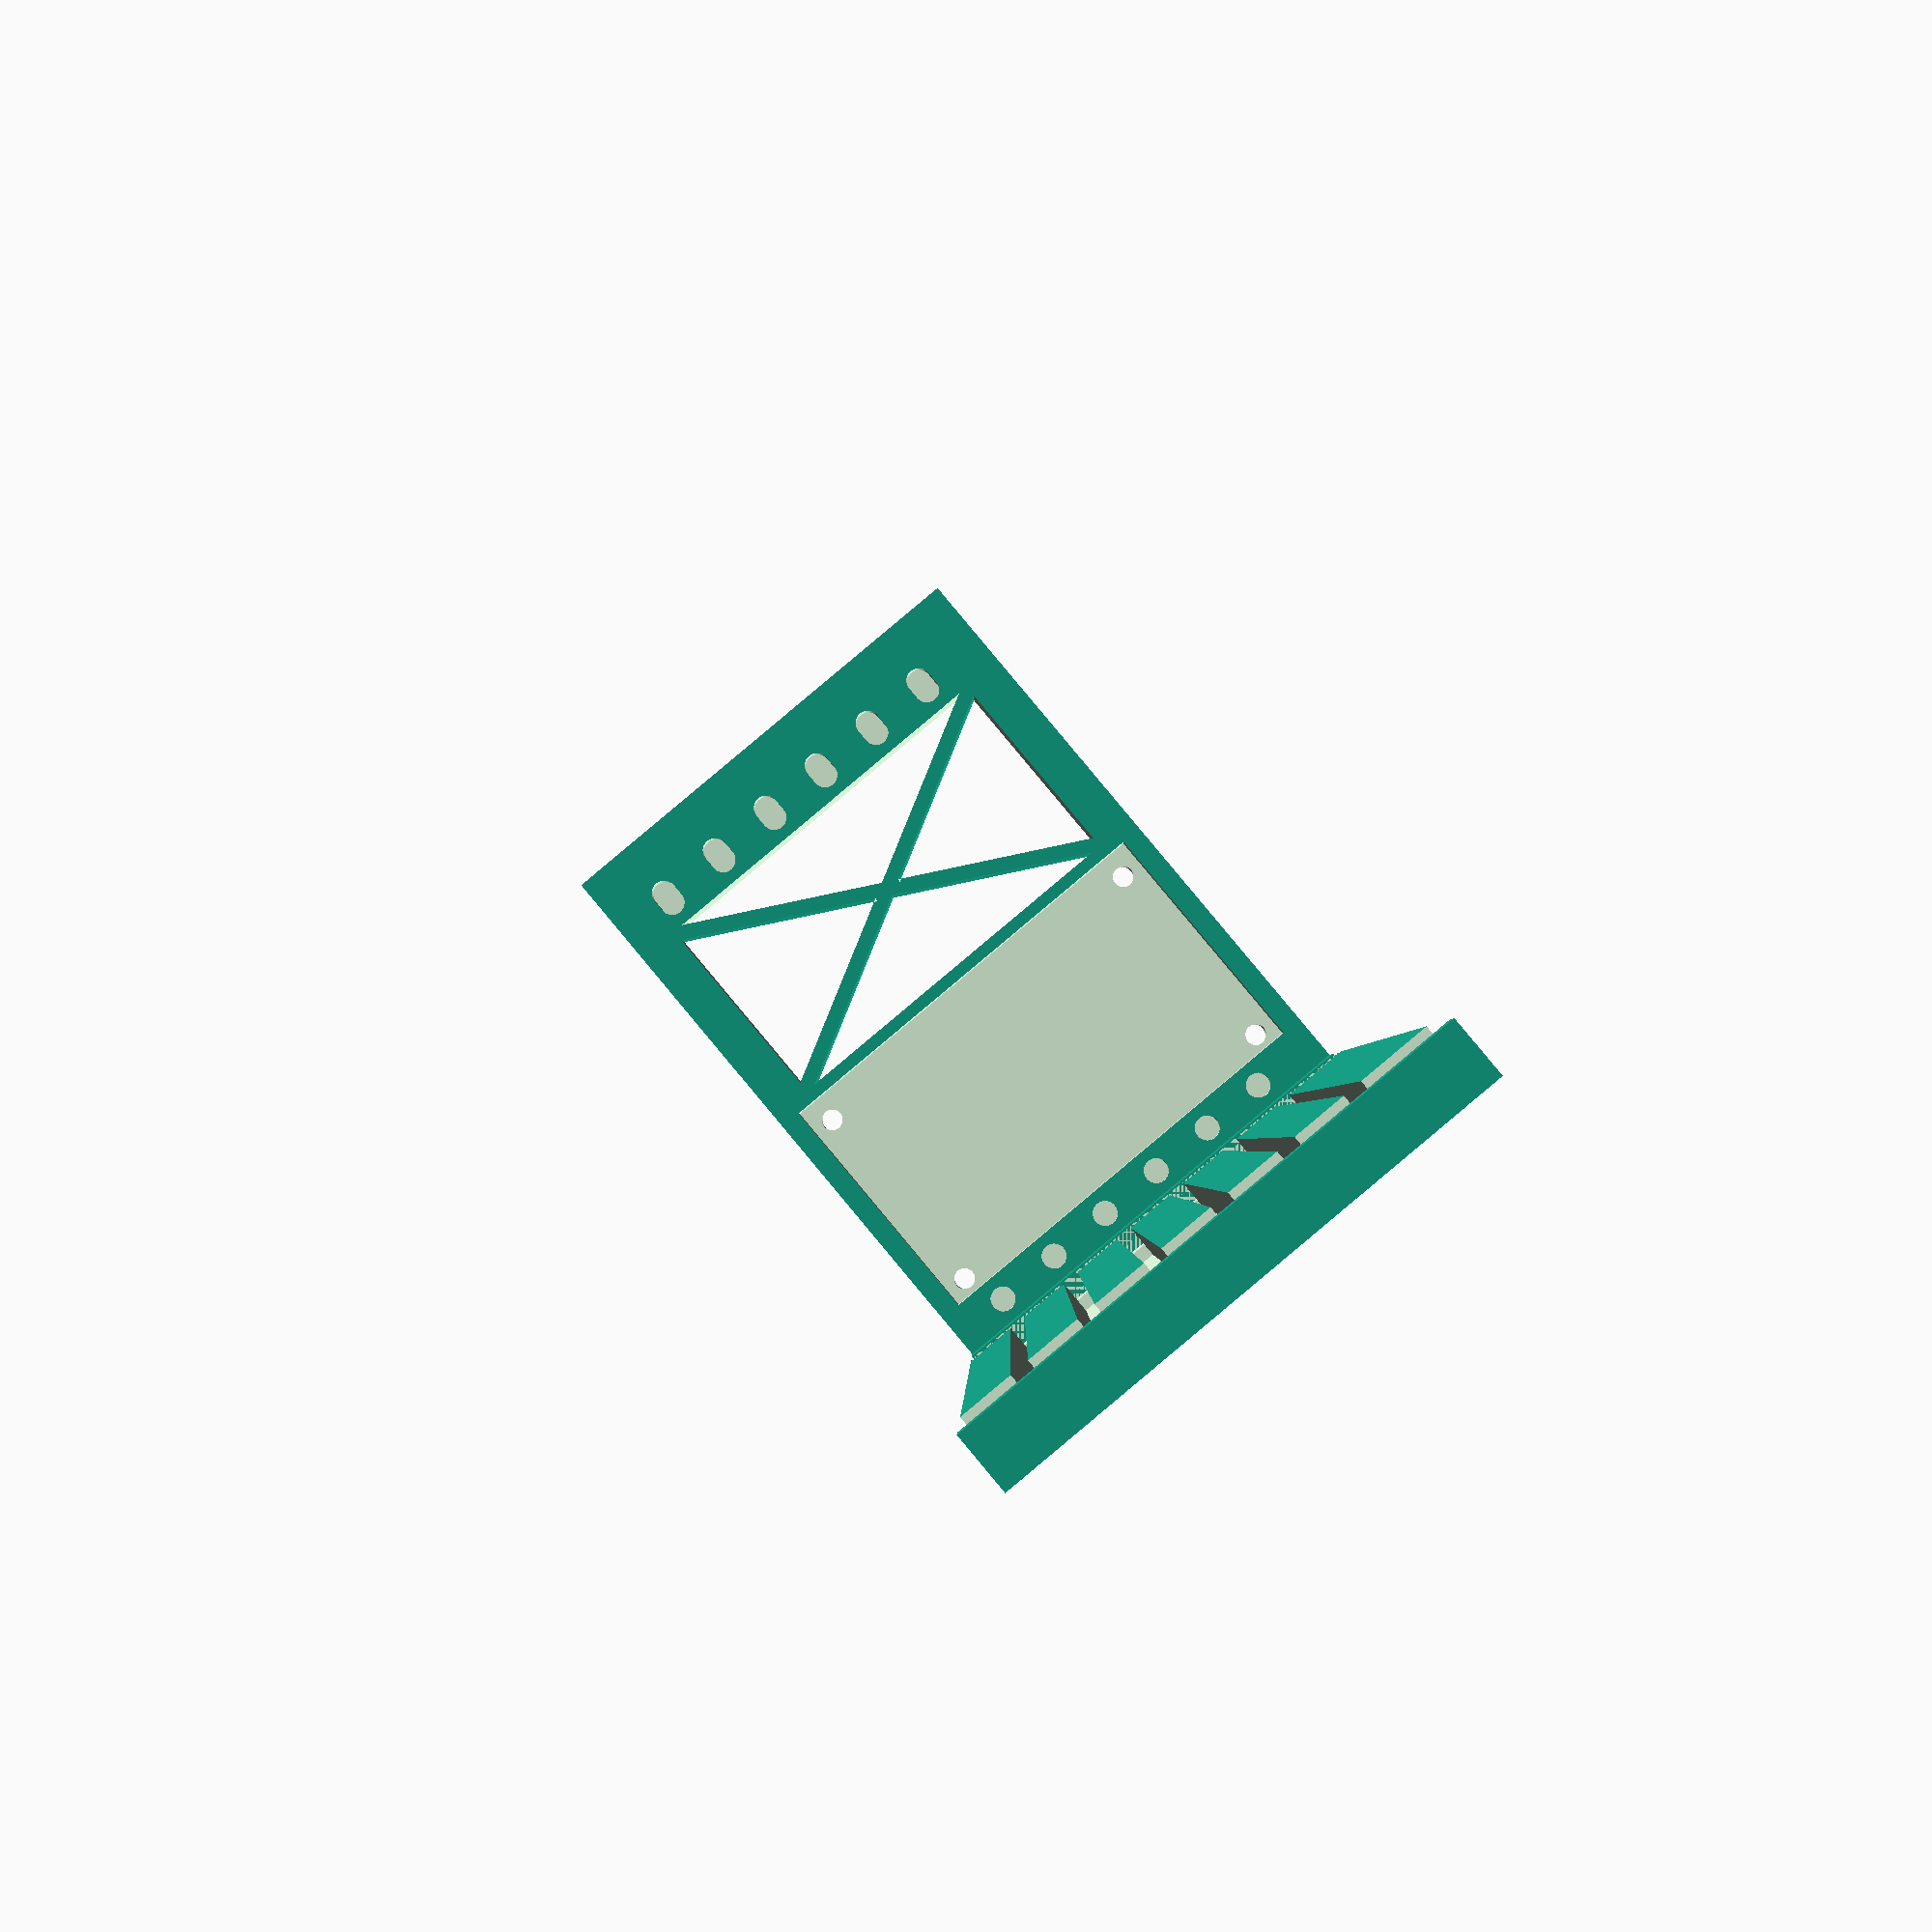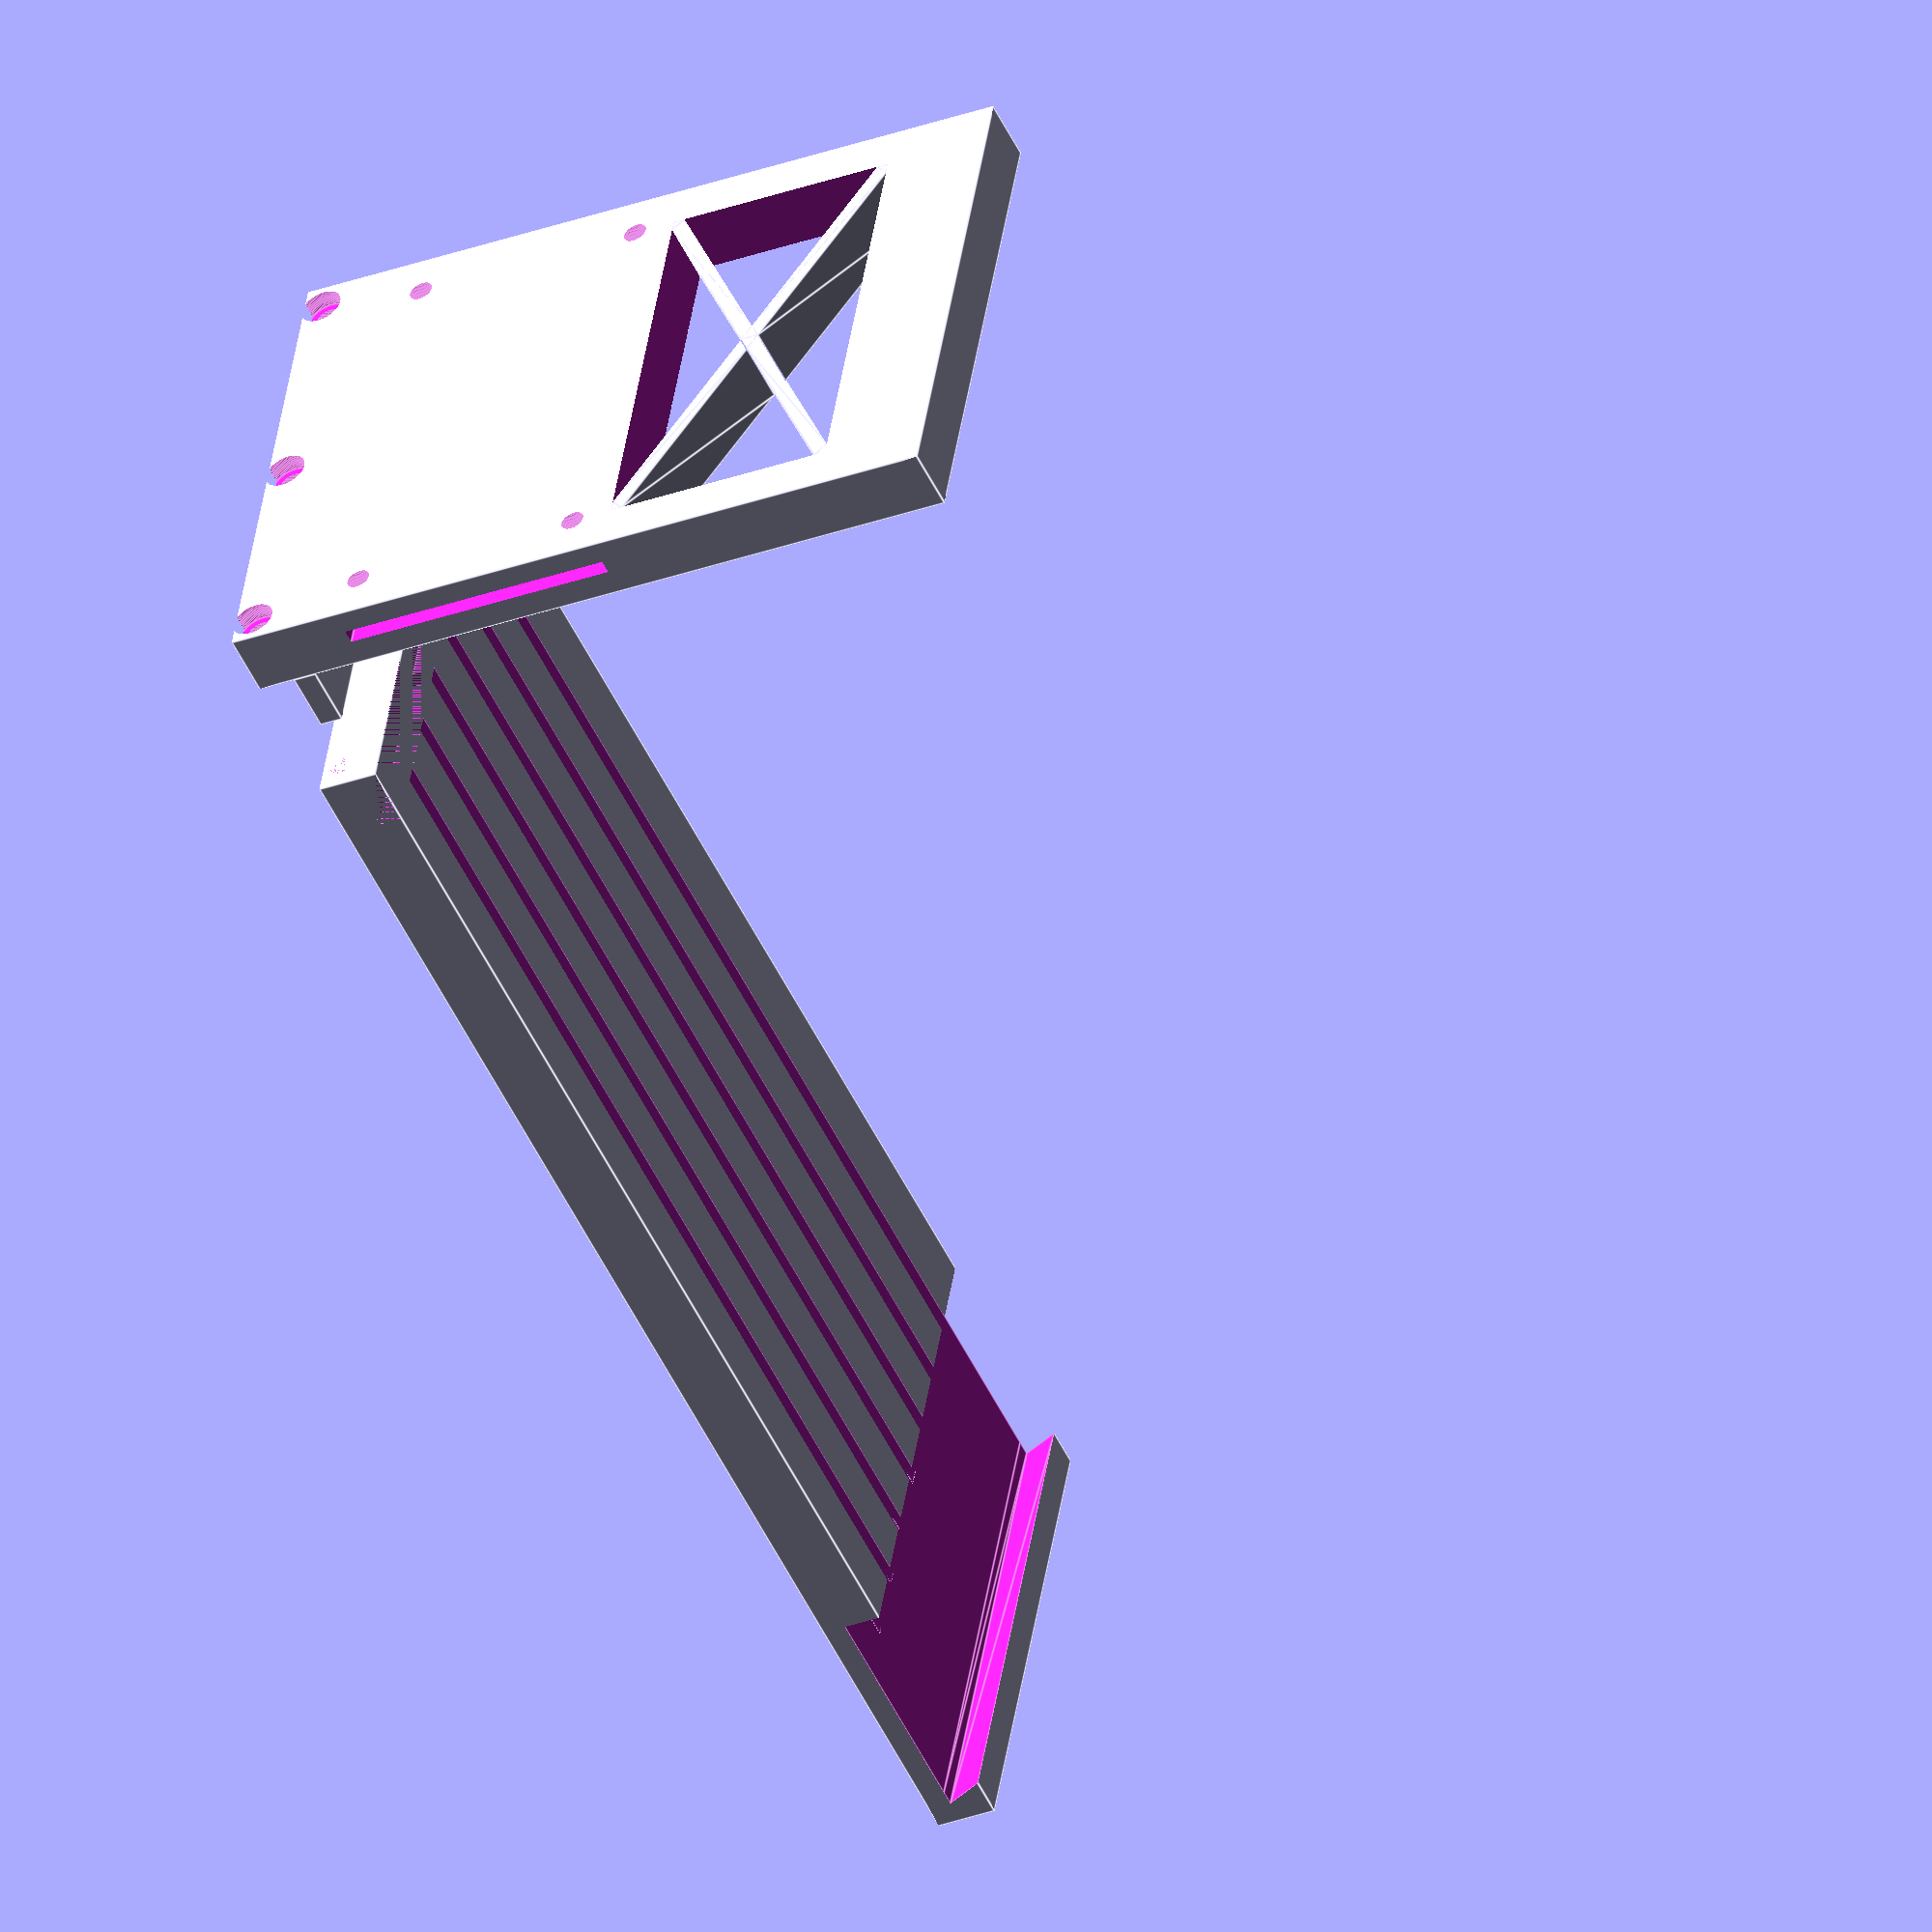
<openscad>

// preview[view:south, tilt:top diagonal]

/*[Parts to Render]*/
Render_Bottom = true;
Render_Back = true;
Render_Back_Horizontal = false;
Render_Separate = true;

/*[Dimensions]*/

slots = 6;
slot_interval = 400;

bay_w = slot_interval * slots + 400;
bay_h = 4000;
bay_depth = 7510;//7530;
bay_thick = 125;

slot_w = 104;
slot_ofs = 250;
slot_z = 200;

slot_pocket_w = 1200;
slot_pocket_rail_w = 200;

bay_pcb_thick = 63;
bay_pcb_h = 1500;
bay_pcb_z = 278;//272;//265;//250;
bay_pcb_setback = 150;

feeder_connector_w = 310;
feeder_connector_h = 1000;
feeder_connector_Z = 500;

pin_hole_d = 150;
pin_hole_h = 230; // obround vertical height for pin_hole_d 
pin_hole_depth = 100;
pin_hole_y = 225;
pin_hole_z = 3300;

dimple_d = pin_hole_d;
dimple_depth = dimple_d/2;
dimple_y = pin_hole_y;
dimple_z = 135;//125;

join_stud_d = 125 * 1.25;
join_stud_h = bay_thick + bay_pcb_setback/2;//join_stud_d;


/*[Hidden]*/
$fn=100;

function mils2mm(v) = v/39.37;
function mm2mils(v) = v*39.37;

bay();

module stud(d, h)
{
	h1 = h * .80;
	h2 = h * .20;
	cylinder(d=d, h=h1);
	// chamfer
	translate([0,0,h1])
		cylinder(d1=d, d2=d*.8, h=h2);
}

module cylinder2(d1, h1, d2, h2)
{
	cylinder(d=d1, h=h1);
	cylinder(d=d2, h=h2);
}

module screwHoleClearance(screw, h)
{
	cylinder2(d1=mils2mm(screw[1]), h1=mils2mm(h), d2=mils2mm(screw[2]), h2=mils2mm(screw[3]));
}

module obroundHole(d1,d2,h)
{
    union()
    {
        translate([-d1/4, -d2/2, 0]) cube([d1/2, d2, h]);
        translate([d1/4, 0, 0]) cylinder(d=d2, h=h);
        translate([-d1/4, 0, 0]) cylinder(d=d2, h=h);
    }
}

632_hole = [126, 140, 225, 90]; // [Thread diameter, Thread clearance diameter, Head clearance diameter, Head Depth]
632_hole_depth = join_stud_h;

num4_hole_middle_offset = 125/2;
num4_hole = [115, 140, 225, 90]; // [Thread diameter, Thread clearance diameter, Head clearance diameter, Head Depth]
num4_hole_depth = 390;
num4_hole_offsets = [150, bay_w-150, bay_w/2 - num4_hole_middle_offset];

module dovetail(w,h,z,rot)
{
	zdiv = h / 8;
	translate([0, w+.0063, z/2])
		rotate([90,rot,0])
			linear_extrude(height = w+.0125)
				polygon([
					[0,0],
					[0,-zdiv*3],
					[.5,-zdiv*3],
					[mils2mm(160),0],
					[.5,zdiv*3],
					[0,zdiv*3]
					]);
}

module foot(x=10, y=10, h=10)
{
	cube([x, y, h]);

/*
	rotate([90,0,0])
		#linear_extrude(height = y)
			polygon([
				[0,0]
				, [x/2,0]
				, [x/2,h/2]
				, [x,h/2]
				, [x,h]
				, [0,h]
				, [0,0]
				]);
	*/
}

module bottom()
{
	difference()
	{
		// plate
		cube([mils2mm(bay_depth), mils2mm(bay_w), mils2mm(bay_thick + slot_z)]);
		
		// rough approximation of the bottom of a feeder
		//%translate([0,-5,0]) cube([mils2mm(6150), 10, mils2mm(4120)]);
		//%translate([0,2,0]) cube([mils2mm(7350), 10, mils2mm(4120)]);
		//%translate([0,2,0]) cube([mils2mm(7400), 10, 5]);
		
		// cavities
		union()
		{
			translate([0, 0, mils2mm(slot_z)])
				foot(mils2mm(bay_thick + slot_z), mils2mm(bay_w), mils2mm(bay_thick));

			// slots
			for(y=[0:slots-1])
				translate([mils2mm(bay_thick + slot_z)-.1, mils2mm(y*slot_interval + slot_ofs + (slot_w/2)), mils2mm(bay_thick)])
					cube([mils2mm(bay_depth - slot_pocket_w - slot_pocket_rail_w)+.2, mils2mm(slot_w), mils2mm(slot_z)+.1]);

			// pocket cavity
			translate([mils2mm(bay_depth - slot_pocket_w - slot_pocket_rail_w), -.1, mils2mm(bay_thick)])
				cube([mils2mm(slot_pocket_w), mils2mm(bay_w)+.2, mils2mm(slot_z)+.1]);
			// latch cavity
			translate([mils2mm(bay_depth - slot_pocket_rail_w)-.0125, mils2mm(bay_w)+.1, mils2mm(bay_thick)])
				rotate([90,0,0])
					linear_extrude(height = mils2mm(bay_w)+.2)
						polygon([[0,0],[mils2mm(80),0],[0,mils2mm(slot_z)]]);
		
			// screw holes
			for(y=num4_hole_offsets)
				translate([0, mils2mm(y), (mils2mm(slot_z)/2)])
					rotate([0, 90, 0])
						cylinder(d=mils2mm(num4_hole[0]), h=mils2mm(num4_hole_depth));
		}
	}
}

module xbox(x, y, z)
{
	t = mils2mm(125);
	difference()
	{
		// the window
		translate([-.5,0,0]) cube([x+1, y, z]);
		
		// the cross hair
		llur = [ [0,0], [t/2,0], [z,y-t/2], [z,y], [z-t/2,y], [0,t/2], [0,0] ]; // lower left to upper right
		ullr = [ [z,0], [z,t/2], [t/2,y], [0,y], [0,y-t/2], [z-t/2,0], [z,0] ]; // upper left to lower right
		translate([x,0,0])
			rotate([0,-90,0])
				linear_extrude(height=x)
				{
					polygon(llur);
					polygon(ullr);
				}
	}
}

module back()
{
	translate([-mils2mm(bay_thick + bay_pcb_setback), 0, 0])
		difference()
		{
			thick_pcb_setback = bay_pcb_setback + bay_pcb_thick;
			thick_all = bay_thick + thick_pcb_setback;
			
			union()
			{
				// back metal
				cube([mils2mm(thick_all), mils2mm(bay_w), mils2mm(bay_h)]);
				
				// dove tail
				translate([mils2mm(thick_all), 0, mils2mm(slot_z)])
					foot(mils2mm(bay_thick + slot_z), mils2mm(bay_w), mils2mm(bay_thick));
			}
			
			union()
			{
				// upper pocket
				translate([0, mils2mm(250), mils2mm(bay_thick + slot_z + 1850)])
					xbox(x=mils2mm(thick_all), y=mils2mm(bay_w-500), z=mils2mm(1000*1.25));

				// pcb pocket
				translate([mils2mm(bay_thick+bay_pcb_thick), mils2mm(125), mils2mm(bay_thick + slot_z + bay_pcb_z)])
					cube([5, mils2mm(bay_w-250), mils2mm(bay_pcb_h)]);
				
				translate([mils2mm(bay_thick), -.5, mils2mm(bay_thick + slot_z + bay_pcb_z)])
					cube([mils2mm(bay_pcb_thick+10), mils2mm(bay_w)+1, mils2mm(bay_pcb_h)]);
				
				// pcb clamp / mount screw holes
				for(z=[0, bay_pcb_h-250]) // backside clearance holes
					for(y=[250, bay_w-250])
						translate([-.0125, mils2mm(y), mils2mm(bay_thick + slot_z + feeder_connector_Z - 632_hole[0] + z)])
							rotate([0, 90, 0])
								cylinder(d=mils2mm(632_hole[0]), h=mils2mm(bay_thick)+.025);

				x = thick_all;
				z = bay_thick + slot_z;
				for(i=[0:slots-1])
				{
					y = i*slot_interval + slot_ofs;
					
					// uper aligment pin pocket
					sdiff = 20;
					translate([mils2mm(x -pin_hole_depth)-.5, mils2mm(y + slot_w), mils2mm(z + pin_hole_z-sdiff)])
						rotate([0, 90, 0])
							obroundHole(d1=mils2mm(pin_hole_h-(sdiff*4)), d2=mils2mm(pin_hole_d), h=mils2mm(pin_hole_depth)+1);
					
					// lower alignment recess
					translate([mils2mm(x-dimple_depth), mils2mm(y + slot_w), mils2mm(z + dimple_z)])
						rotate([0,90,0])
							cylinder(d=mils2mm(dimple_d), h=mils2mm(dimple_depth) + 1);//sphere(mils2mm(dimple_d/2));
				}

				// screw holes
				for(y=num4_hole_offsets)
					translate([-.0125, mils2mm(y), (mils2mm(slot_z)/2)])
						rotate([0, 90, 0])
							screwHoleClearance(screw=num4_hole, h=thick_all+bay_thick + slot_z+1);
			}
		}

/*
		// pcb examplar
		color("green") translate([-mils2mm(bay_pcb_setback), 0, mils2mm(bay_thick + slot_z + bay_pcb_z)])
			cube([mils2mm(bay_pcb_thick), mils2mm(bay_w), mils2mm(bay_pcb_h)]);
		// pogo pin examplar
		translate([mils2mm(join_stud_d)/2 - mils2mm(bay_pcb_setback), mils2mm(join_stud_d), mils2mm(bay_pcb_z + slot_z + bay_thick + join_stud_d)])
			rotate([0,90,0])
				cylinder(d=mils2mm(join_stud_d), h=mils2mm(bay_pcb_setback));
*/		
}

module bay()
{
	if(Render_Bottom)
		bottom();
	if(Render_Back && Render_Back_Horizontal)
		rotate([0,-90,0]) translate([mils2mm(bay_thick + slot_z - bay_pcb_thick), 0, 10]) back();
	if(Render_Back && !Render_Back_Horizontal)
	{
		if(Render_Separate)
			translate([-20, 0, 0]) back();
		else
			translate([-mils2mm(bay_pcb_thick), 0, 0]) back();
	}
/*	
	a = bay_thick + slot_z + bay_pcb_z;
	b = bay_thick + slot_z;
	ar = [ [0,0], [0,mils2mm(a)], [mils2mm(b), mils2mm(a)], [mils2mm(a), mils2mm(b)], [mils2mm(a),0], [0,0] ];
	for(y=[0,mils2mm(bay_w)+1])
		translate([-mils2mm(b),y,0])
			rotate([90,0,0])
				linear_extrude(height=1)
					polygon(ar);
*/
}


</openscad>
<views>
elev=92.6 azim=90.7 roll=39.9 proj=p view=solid
elev=32.4 azim=18.3 roll=296.9 proj=o view=edges
</views>
